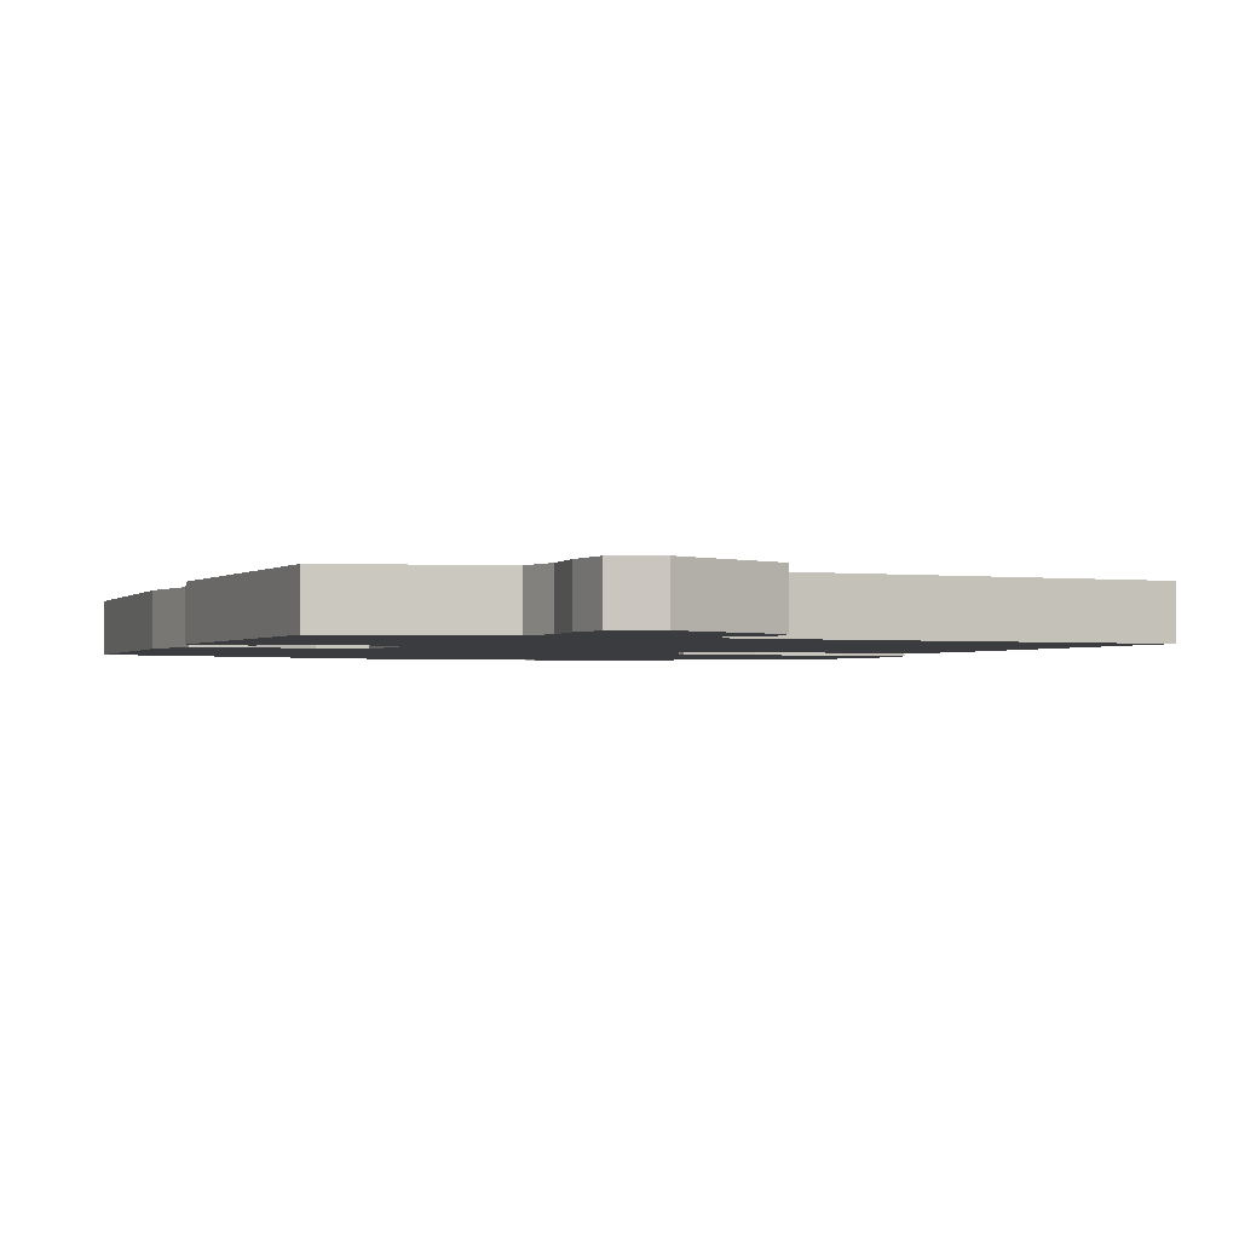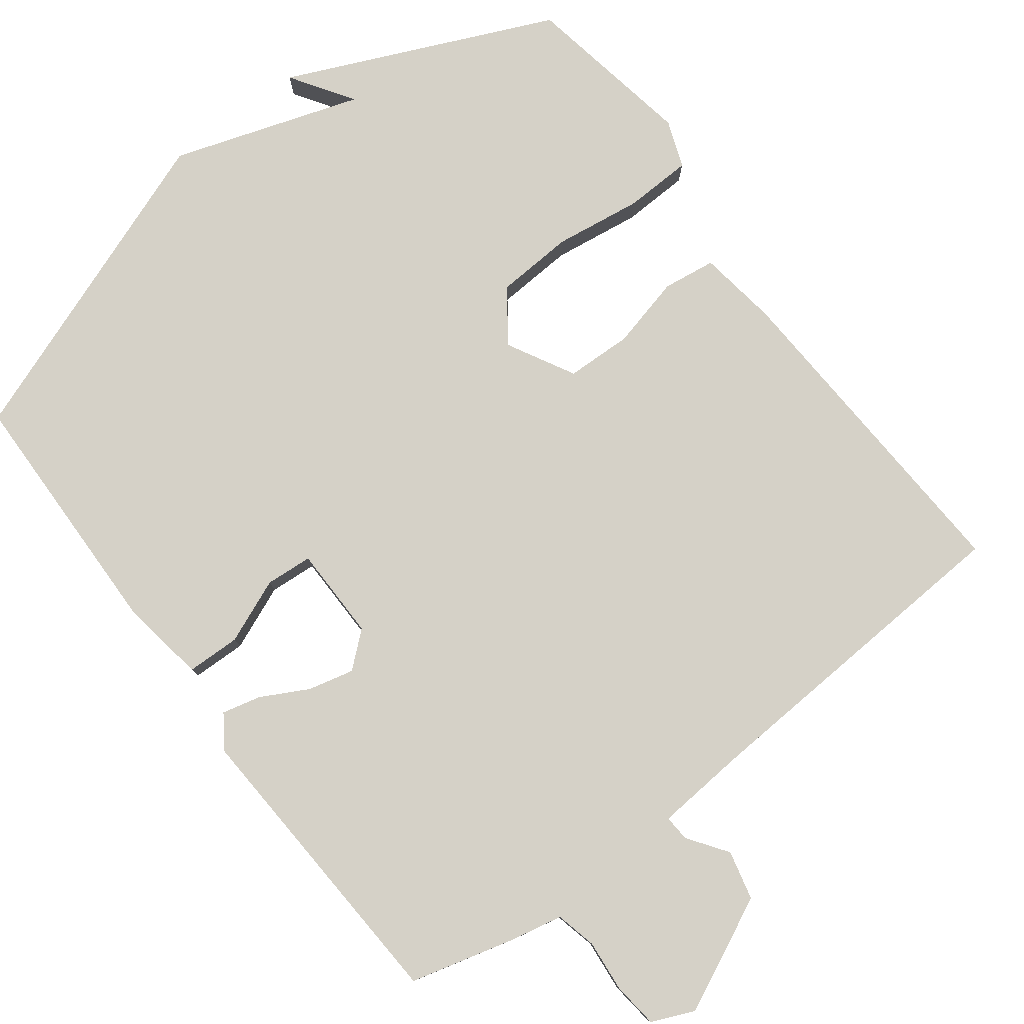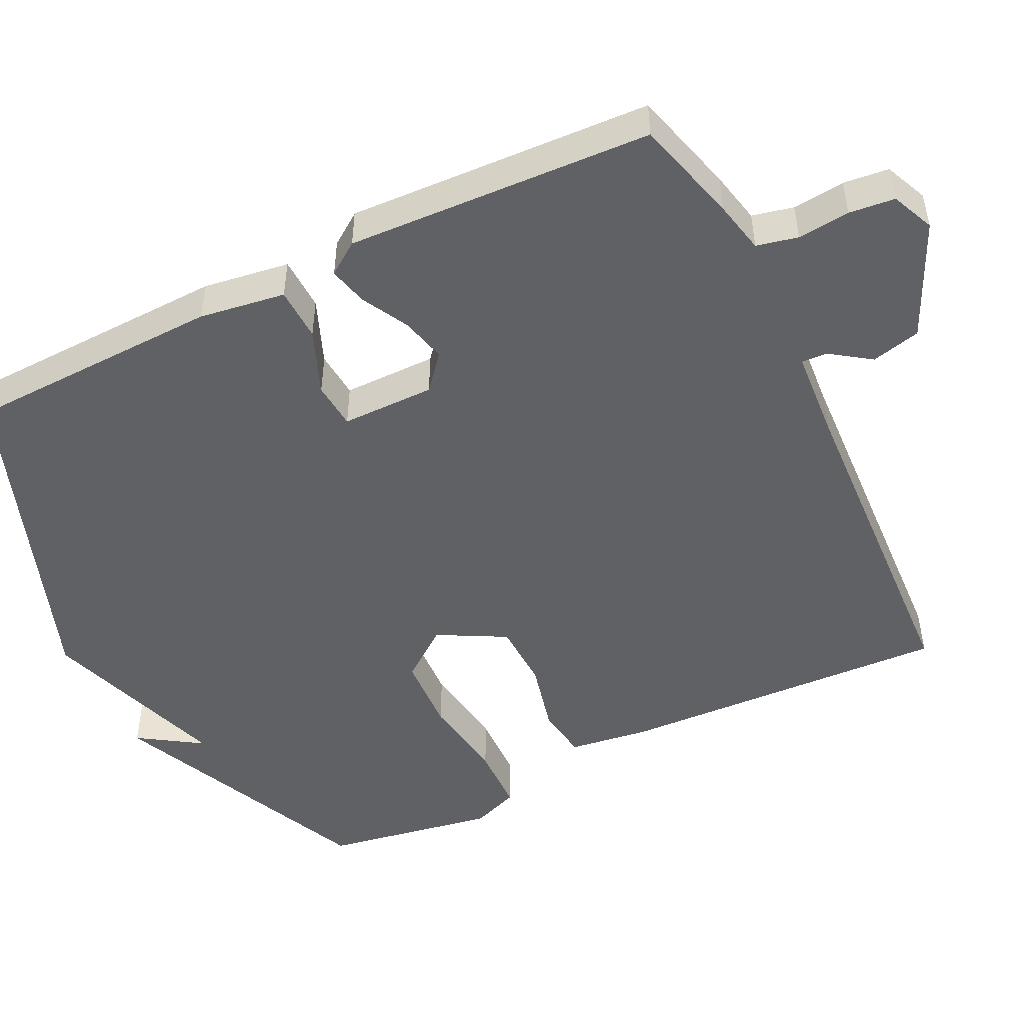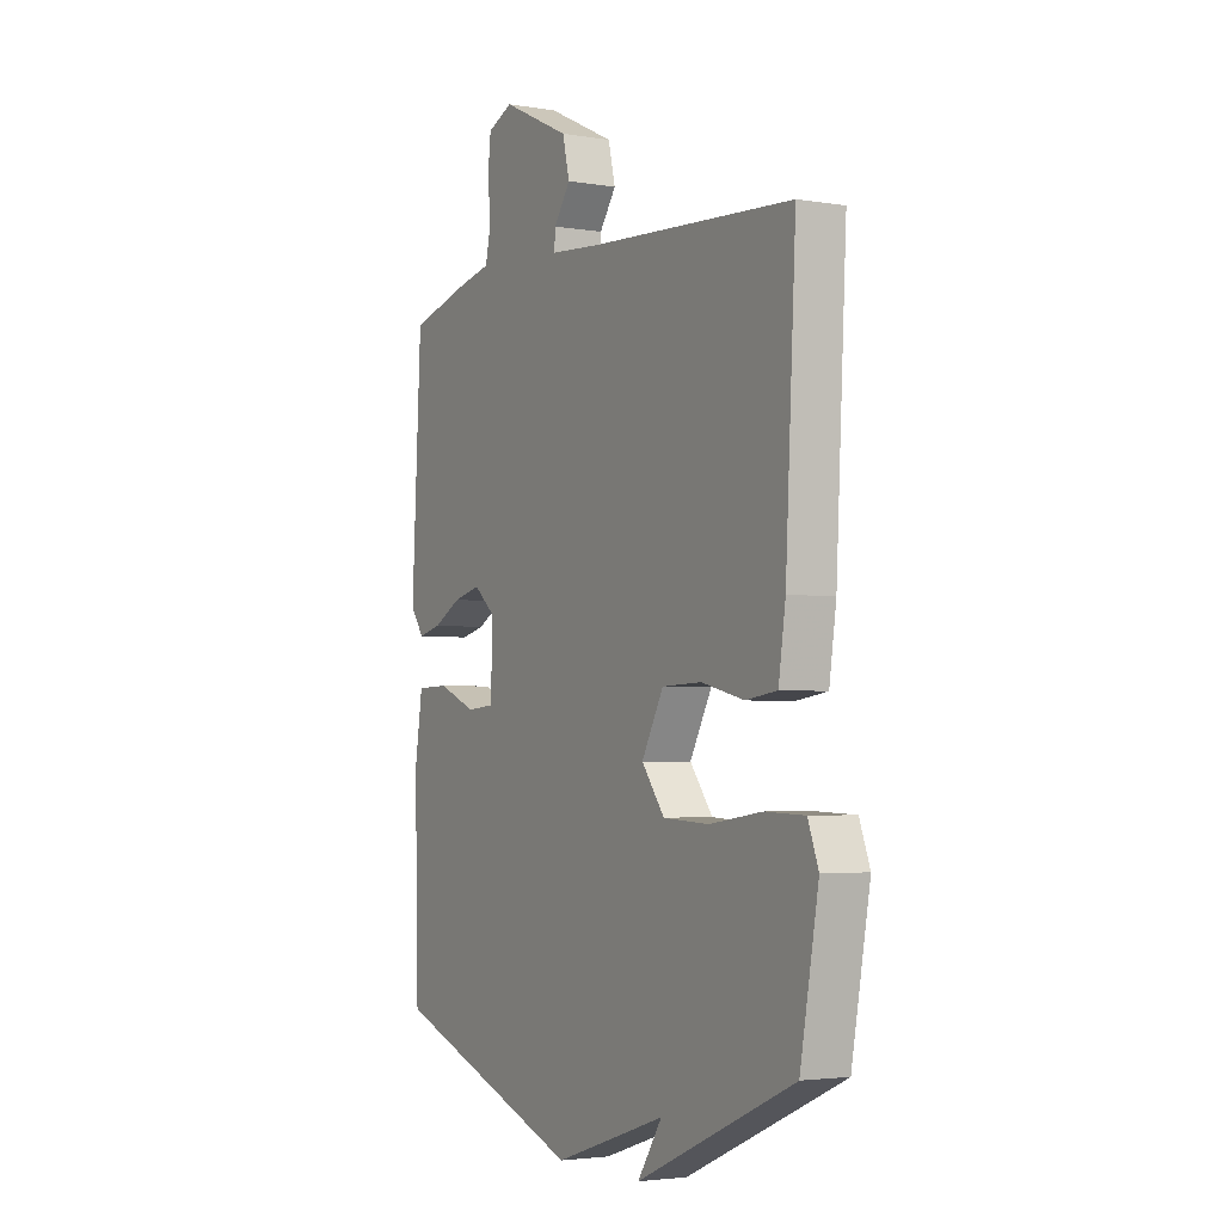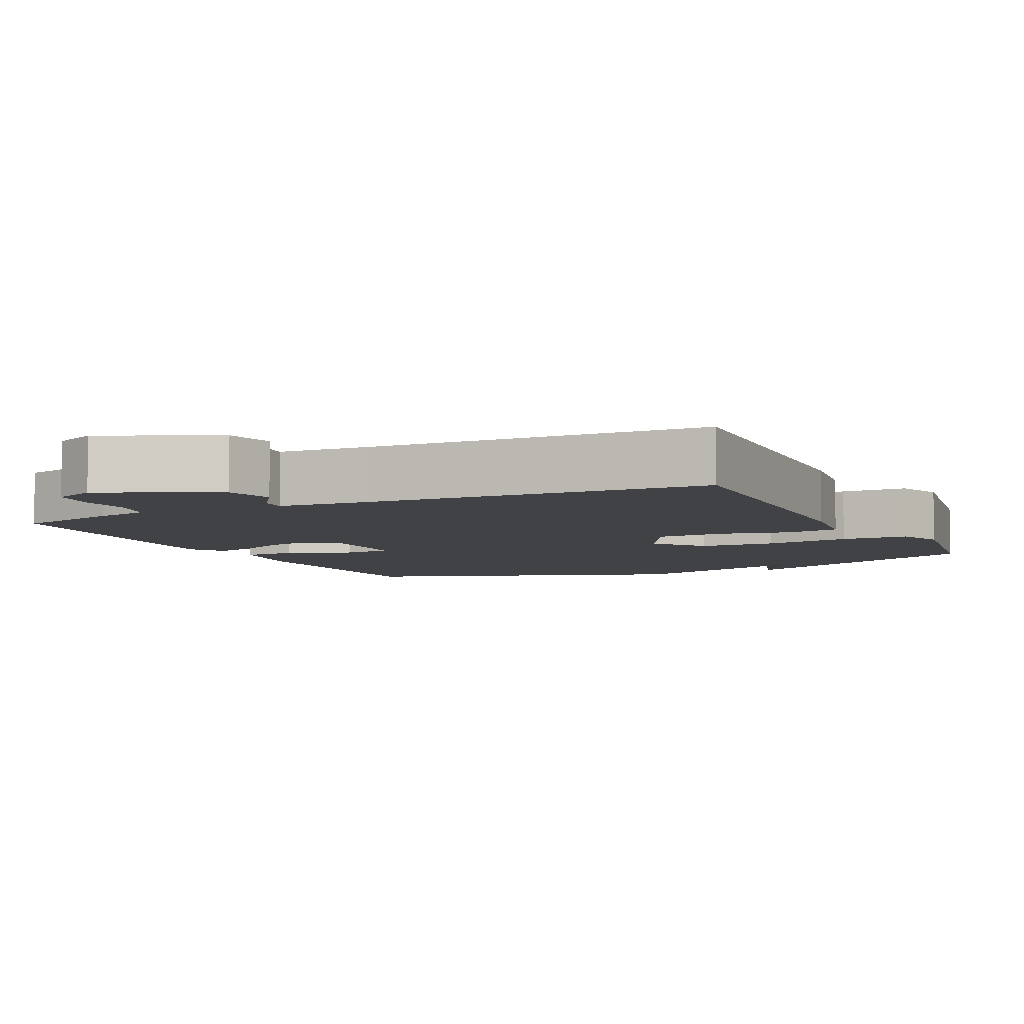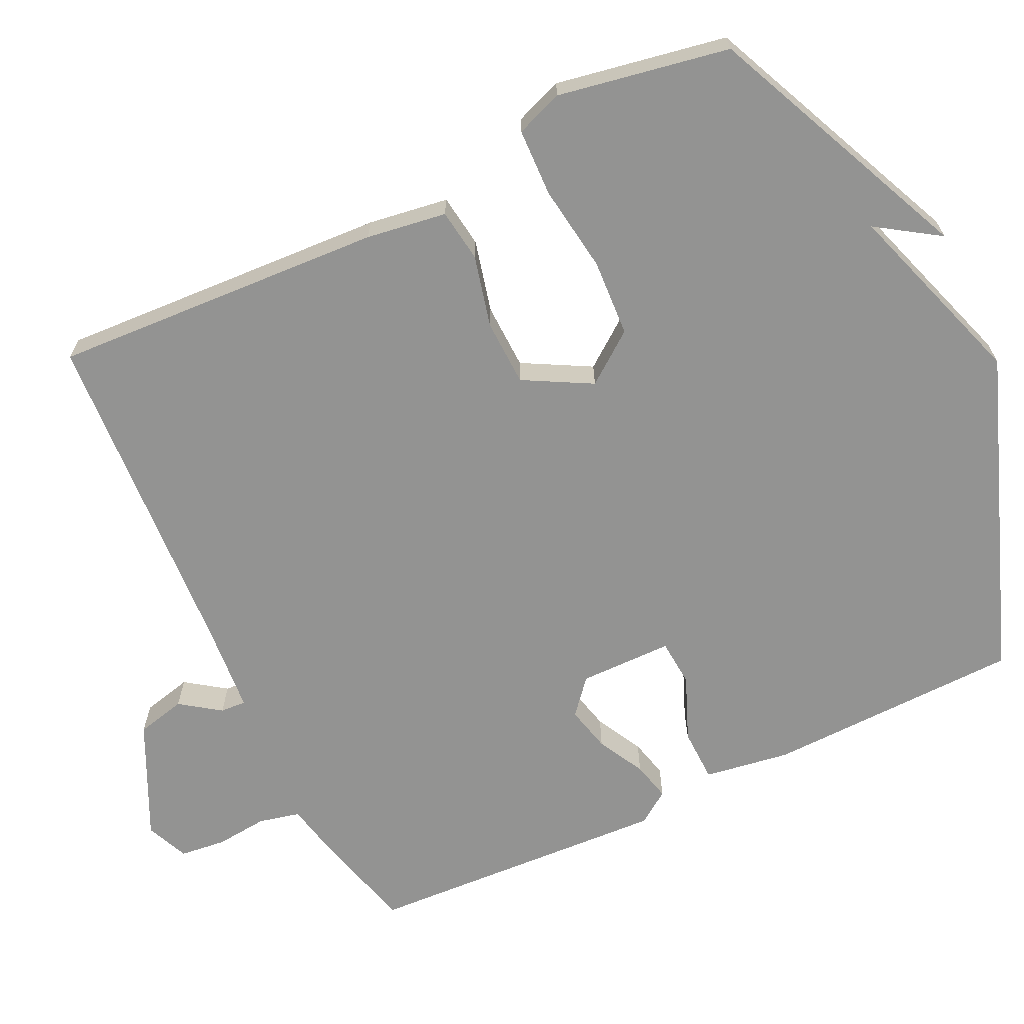
<metadata>
{"format":"obj","ext":"obj","renderer":"f3d","projection":"perspective","resolution":1024,"background":"white","views":[{"elev":-1.9,"azim":-21.1,"up":"+Y"},{"elev":79.7,"azim":-37.2,"up":"+Y"},{"elev":-49.2,"azim":-63.6,"up":"+Y"},{"elev":-3.3,"azim":60.5,"up":"+Z"},{"elev":-6.2,"azim":26.2,"up":"+Y"},{"elev":-66.6,"azim":115.5,"up":"+Y"}]}
</metadata>
<code>
v -0.5 0.07 0.5
v -0.357 0.07 0.538
v -0.286 0.07 0.553
v -0.273 0.07 0.609
v -0.28 0.07 0.68
v -0.273 0.07 0.742
v -0.215 0.07 0.767
v -0.059 0.07 0.693
v -0.043 0.07 0.626
v -0.081 0.07 0.572
v -0.083 0.07 0.537
v 0.039 0.07 0.527
v 0.5 0.07 0.5
v 0.476 0.07 0.048
v 0.46 0.07 -0.061
v 0.388 0.07 -0.071
v 0.29 0.07 -0.047
v 0.2 0.07 -0.05
v 0.15 0.07 -0.142
v 0.202 0.07 -0.211
v 0.307 0.07 -0.217
v 0.426 0.07 -0.2
v 0.518 0.07 -0.203
v 0.542 0.07 -0.267
v 0.5 0.07 -0.5
v 0.139 0.07 -0.661
v 0.195 0.07 -0.576
v -0.061 0.07 -0.661
v -0.5 0.07 -0.5
v -0.509 0.07 -0.152
v -0.491 0.07 -0.035
v -0.418 0.07 -0.033
v -0.33 0.07 -0.069
v -0.266 0.07 -0.064
v -0.265 0.07 0.063
v -0.312 0.07 0.103
v -0.374 0.07 0.088
v -0.438 0.07 0.054
v -0.491 0.07 0.041
v -0.522 0.07 0.085
v -0.5 0 0.5
v -0.357 0 0.538
v -0.286 0 0.553
v -0.273 0 0.609
v -0.28 0 0.68
v -0.273 0 0.742
v -0.215 0 0.767
v -0.059 0 0.693
v -0.043 0 0.626
v -0.081 0 0.572
v -0.083 0 0.537
v 0.039 0 0.527
v 0.5 0 0.5
v 0.476 0 0.048
v 0.46 0 -0.061
v 0.388 0 -0.071
v 0.29 0 -0.047
v 0.2 0 -0.05
v 0.15 0 -0.142
v 0.202 0 -0.211
v 0.307 0 -0.217
v 0.426 0 -0.2
v 0.518 0 -0.203
v 0.542 0 -0.267
v 0.5 0 -0.5
v 0.139 0 -0.661
v 0.195 0 -0.576
v -0.061 0 -0.661
v -0.5 0 -0.5
v -0.509 0 -0.152
v -0.491 0 -0.035
v -0.418 0 -0.033
v -0.33 0 -0.069
v -0.266 0 -0.064
v -0.265 0 0.063
v -0.312 0 0.103
v -0.374 0 0.088
v -0.438 0 0.054
v -0.491 0 0.041
v -0.522 0 0.085
f 1 2 3
f 40 1 3
f 39 40 3
f 38 39 3
f 37 38 3
f 36 37 3 4
f 35 36 4
f 31 32 33
f 30 31 33
f 29 30 33
f 28 29 33
f 27 28 33
f 27 33 34
f 25 26 27
f 24 25 27
f 23 24 27
f 21 22 23 27
f 20 21 27
f 27 34 35
f 20 27 35
f 19 20 35
f 15 16 17
f 14 15 17
f 13 14 17
f 12 13 17
f 11 12 17 18
f 8 9 10
f 7 8 10
f 6 7 10
f 5 6 10
f 4 5 10
f 4 10 11
f 18 19 35
f 11 18 35
f 4 11 35
f 43 42 41
f 43 41 80
f 43 80 79
f 43 79 78
f 43 78 77
f 44 43 77 76
f 44 76 75
f 73 72 71
f 73 71 70
f 73 70 69
f 73 69 68
f 73 68 67
f 74 73 67
f 67 66 65
f 67 65 64
f 67 64 63
f 67 63 62 61
f 67 61 60
f 75 74 67
f 75 67 60
f 75 60 59
f 57 56 55
f 57 55 54
f 57 54 53
f 57 53 52
f 58 57 52 51
f 50 49 48
f 50 48 47
f 50 47 46
f 50 46 45
f 50 45 44
f 51 50 44
f 75 59 58
f 75 58 51
f 75 51 44
f 1 41 42 2
f 2 42 43 3
f 3 43 44 4
f 4 44 45 5
f 5 45 46 6
f 6 46 47 7
f 7 47 48 8
f 8 48 49 9
f 9 49 50 10
f 10 50 51 11
f 11 51 52 12
f 12 52 53 13
f 13 53 54 14
f 14 54 55 15
f 15 55 56 16
f 16 56 57 17
f 17 57 58 18
f 18 58 59 19
f 19 59 60 20
f 20 60 61 21
f 21 61 62 22
f 22 62 63 23
f 23 63 64 24
f 24 64 65 25
f 25 65 66 26
f 26 66 67 27
f 27 67 68 28
f 28 68 69 29
f 29 69 70 30
f 30 70 71 31
f 31 71 72 32
f 32 72 73 33
f 33 73 74 34
f 34 74 75 35
f 35 75 76 36
f 36 76 77 37
f 37 77 78 38
f 38 78 79 39
f 39 79 80 40
f 40 80 41 1

</code>
